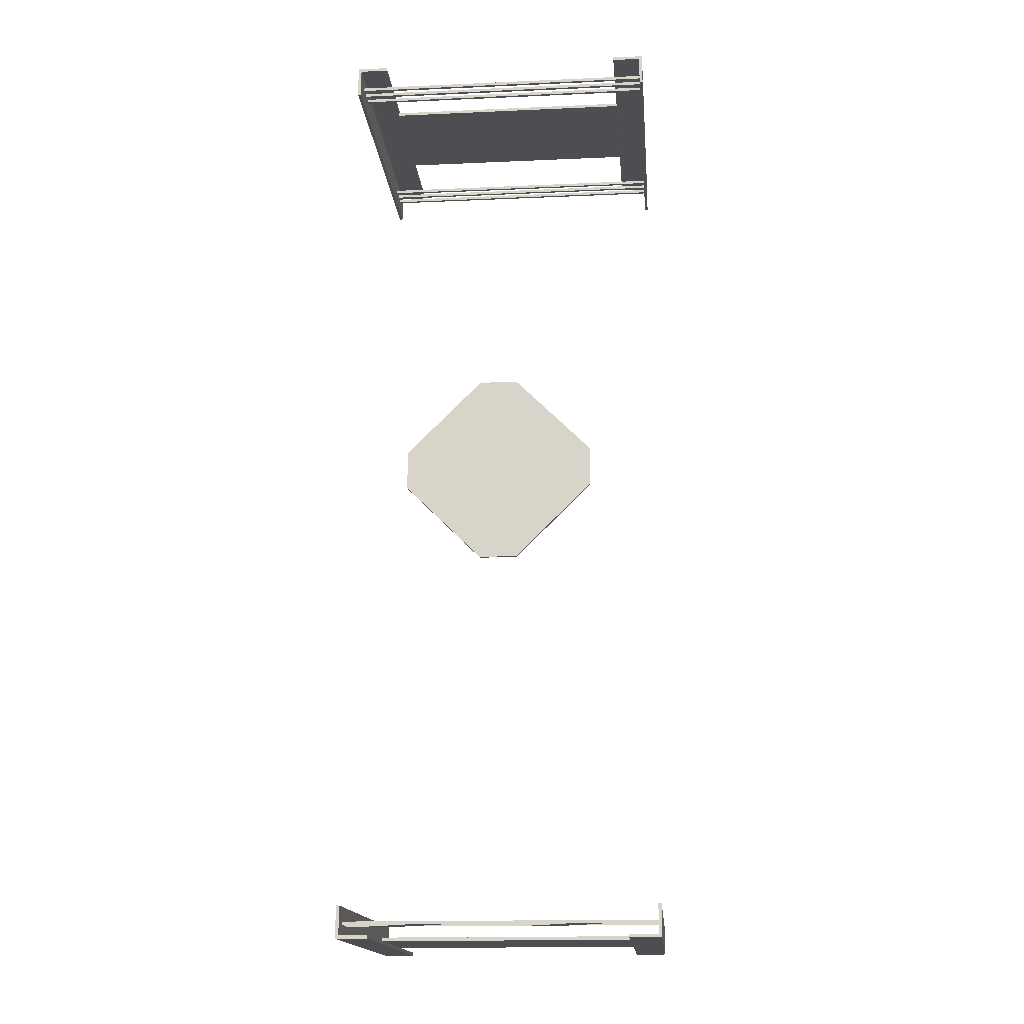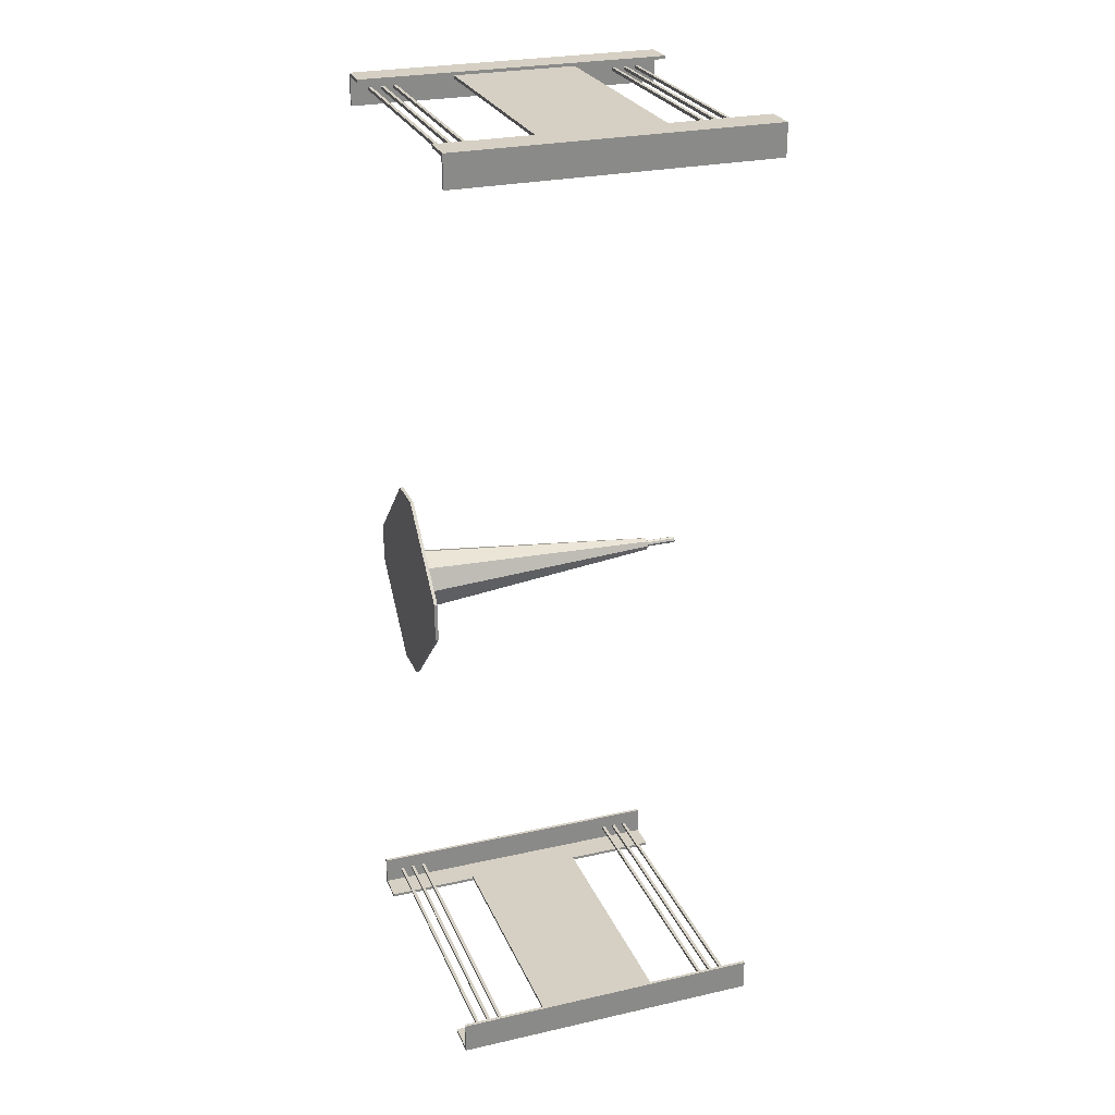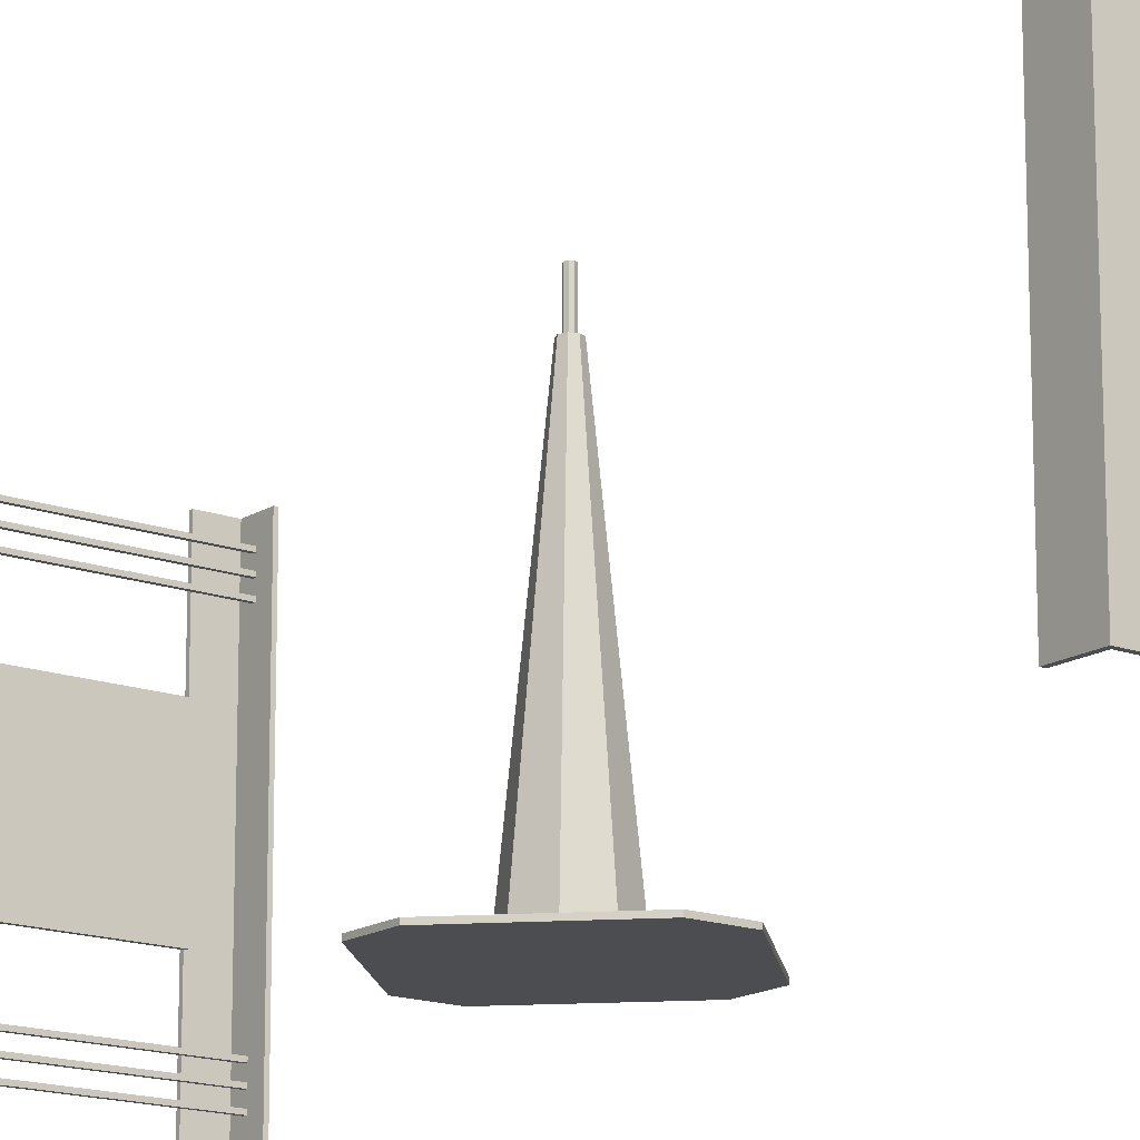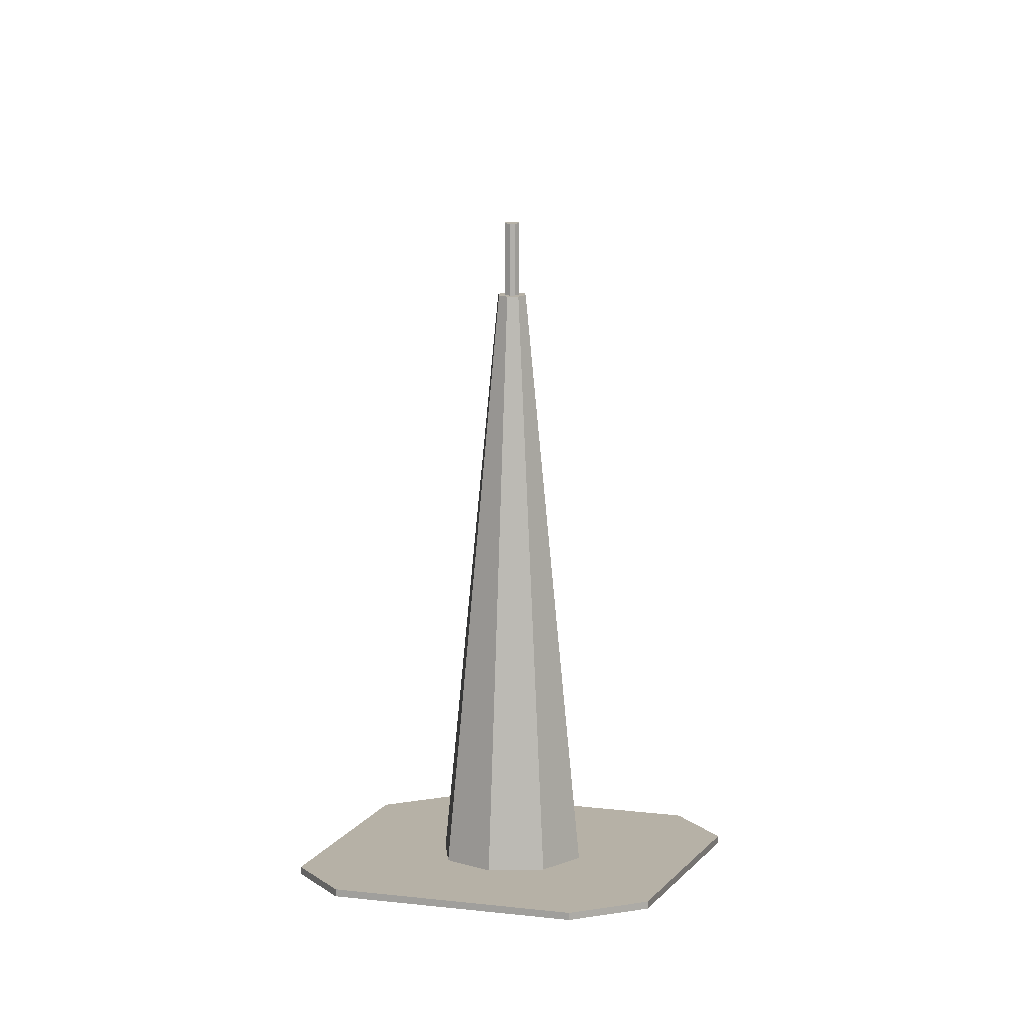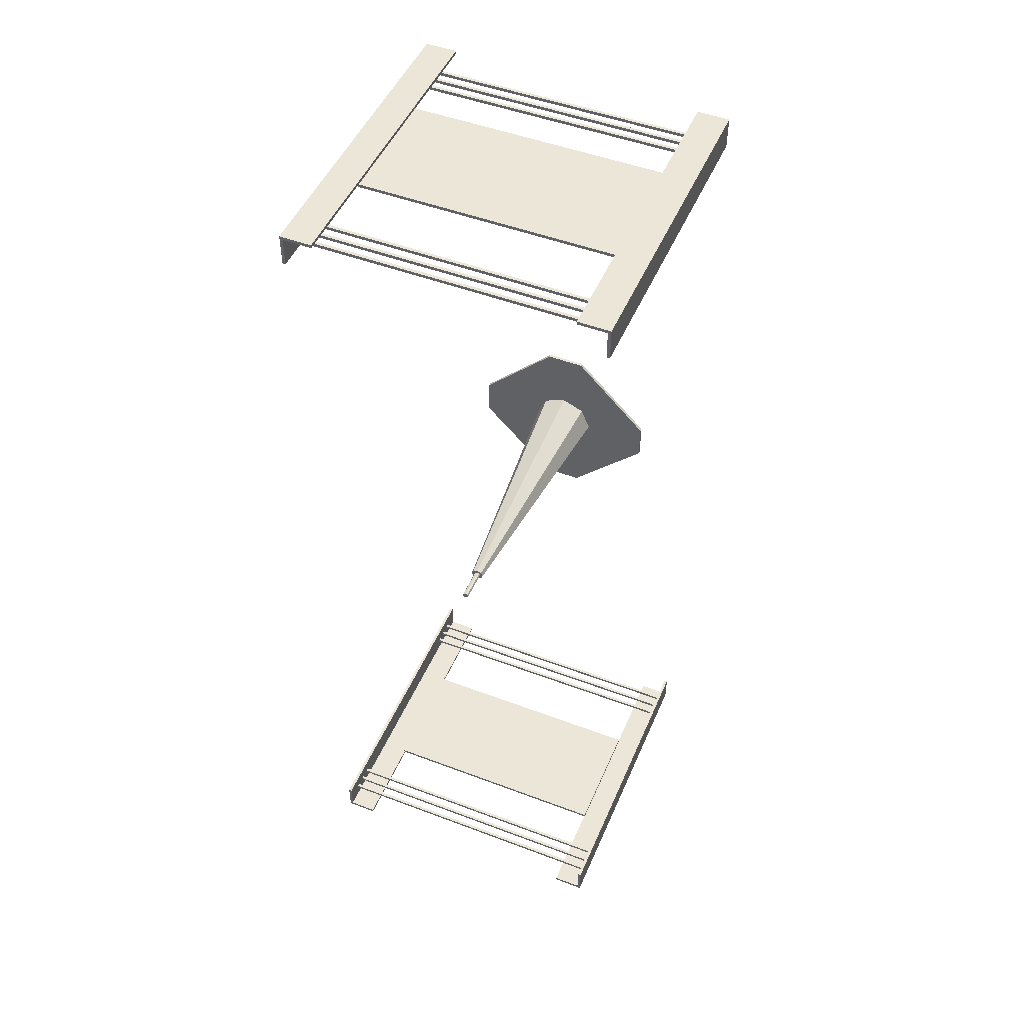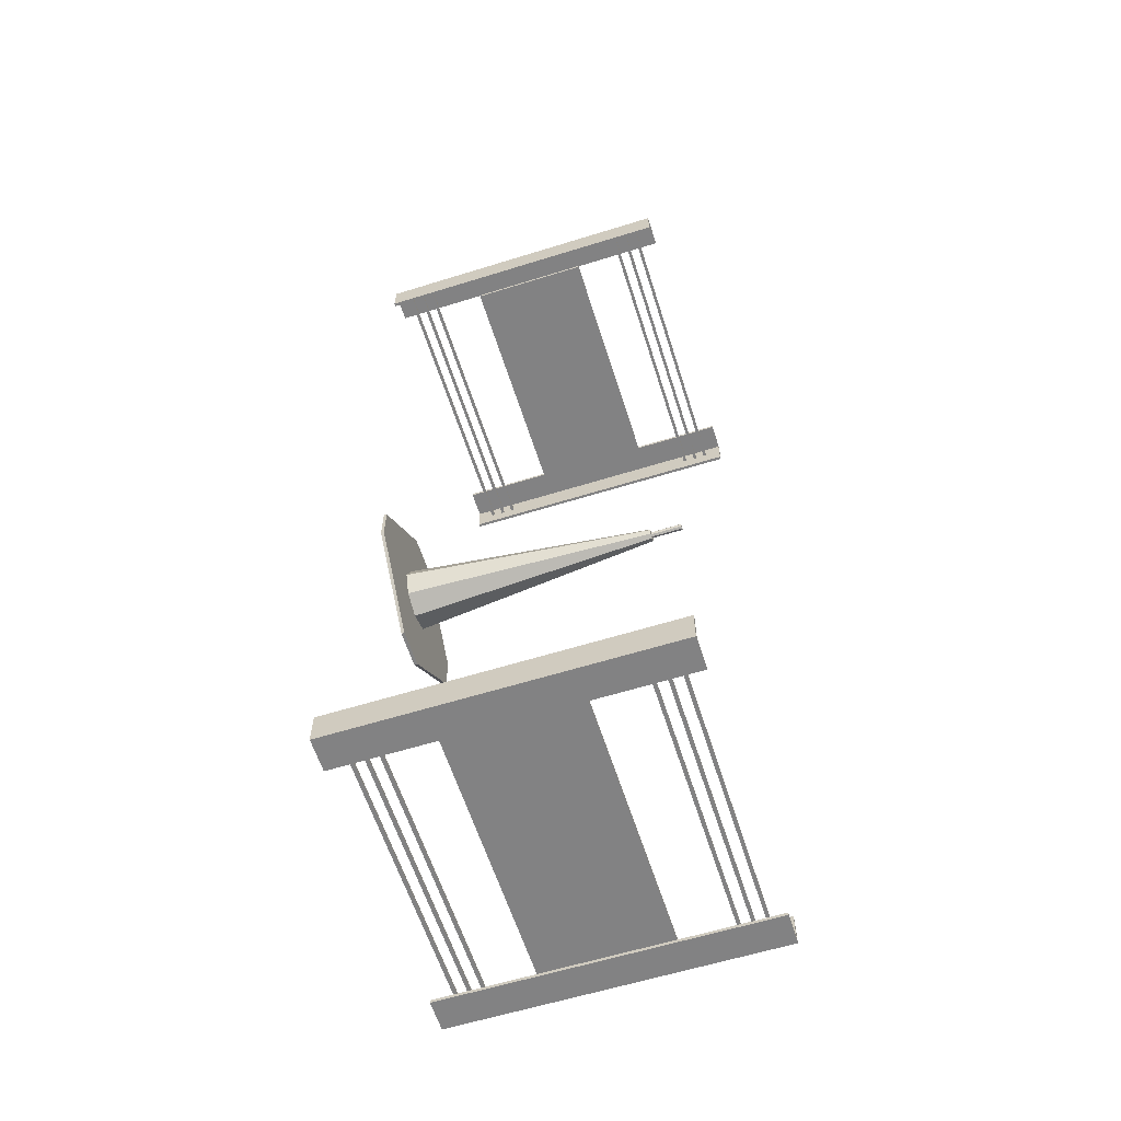
<metadata>
{"format":"obj","ext":"obj","renderer":"f3d","projection":"perspective","resolution":1024,"background":"white","views":[{"elev":-16.7,"azim":5.1,"up":"+Z"},{"elev":26.4,"azim":70.5,"up":"+Z"},{"elev":-15.8,"azim":-37.3,"up":"+Y"},{"elev":12.1,"azim":-116.0,"up":"+Y"},{"elev":49.2,"azim":-157.2,"up":"+Z"},{"elev":-60.8,"azim":107.6,"up":"+Z"}]}
</metadata>
<code>
o RAIL_RIGHT_Cube.000
v 0.5 0.01 -1.5
v 0.5 1.01 -1.5
v 0.5 0.01 -1.4
v 0.5 1.01 -1.4
v 0.4 0.01 -1.5
v 0.4 1.01 -1.5
v 0.49 0.01 -1.4
v 0.49 1.01 -1.4
v 0.49 1.01 -1.49
v 0.49 0.01 -1.49
v 0.4 0.01 -1.49
v 0.4 1.01 -1.49
v 0.4018 0.314 -1.49
v 0.4018 0.706 -1.49
v 0.4018 0.314 -1.48
v 0.4018 0.706 -1.48
v -0.5 0.01 -1.5
v -0.5 1.01 -1.5
v -0.5 0.01 -1.4
v -0.5 1.01 -1.4
v -0.4 0.01 -1.5
v -0.4 1.01 -1.5
v -0.49 0.01 -1.4
v -0.49 1.01 -1.4
v -0.49 1.01 -1.49
v -0.49 0.01 -1.49
v -0.4 0.01 -1.49
v -0.4 1.01 -1.49
v -0.4018 0.314 -1.49
v -0.4018 0.706 -1.49
v -0.4018 0.314 -1.48
v -0.4018 0.706 -1.48
v 0.49 0.865 -1.455
v 0.49 0.875 -1.455
v 0.49 0.865 -1.445
v 0.49 0.875 -1.445
v -0.49 0.865 -1.455
v -0.49 0.875 -1.455
v -0.49 0.865 -1.445
v -0.49 0.875 -1.445
v 0.49 0.905 -1.455
v 0.49 0.915 -1.455
v 0.49 0.905 -1.445
v 0.49 0.915 -1.445
v -0.49 0.905 -1.455
v -0.49 0.915 -1.455
v -0.49 0.905 -1.445
v -0.49 0.915 -1.445
v 0.49 0.945 -1.455
v 0.49 0.955 -1.455
v 0.49 0.945 -1.445
v 0.49 0.955 -1.445
v -0.49 0.945 -1.455
v -0.49 0.955 -1.455
v -0.49 0.945 -1.445
v -0.49 0.955 -1.445
v 0.49 0.065 -1.455
v 0.49 0.075 -1.455
v 0.49 0.065 -1.445
v 0.49 0.075 -1.445
v -0.49 0.065 -1.455
v -0.49 0.075 -1.455
v -0.49 0.065 -1.445
v -0.49 0.075 -1.445
v 0.49 0.105 -1.455
v 0.49 0.115 -1.455
v 0.49 0.105 -1.445
v 0.49 0.115 -1.445
v -0.49 0.105 -1.455
v -0.49 0.115 -1.455
v -0.49 0.105 -1.445
v -0.49 0.115 -1.445
v 0.49 0.145 -1.455
v 0.49 0.155 -1.455
v 0.49 0.145 -1.445
v 0.49 0.155 -1.445
v -0.49 0.145 -1.455
v -0.49 0.155 -1.455
v -0.49 0.145 -1.445
v -0.49 0.155 -1.445
v 0.4018 0.314 -1.48
v 0.4018 0.706 -1.48
v -0.4018 0.314 -1.48
v -0.4018 0.706 -1.48
f 13 30 14
f 13 29 30
f 84 81 82
f 84 83 81
f 2 3 1
f 4 7 3
f 6 1 5
f 10 5 1
f 9 4 2
f 11 6 5
f 9 7 8
f 9 11 10
f 16 13 14
f 19 18 17
f 23 20 19
f 17 22 21
f 21 27 26
f 25 22 18
f 27 22 28
f 25 23 26
f 27 25 26
f 29 32 30
f 13 31 29
f 30 16 14
f 34 35 33
f 36 39 35
f 40 37 39
f 38 33 37
f 39 33 35
f 36 38 40
f 42 43 41
f 44 47 43
f 48 45 47
f 46 41 45
f 47 41 43
f 44 46 48
f 50 51 49
f 52 55 51
f 56 53 55
f 54 49 53
f 55 49 51
f 52 54 56
f 58 59 57
f 60 63 59
f 64 61 63
f 62 57 61
f 63 57 59
f 60 62 64
f 66 67 65
f 68 71 67
f 72 69 71
f 70 65 69
f 71 65 67
f 68 70 72
f 74 75 73
f 76 79 75
f 80 77 79
f 78 73 77
f 79 73 75
f 76 78 80
f 2 4 3
f 4 8 7
f 6 2 1
f 1 3 10
f 3 7 10
f 10 11 5
f 6 12 9
f 9 8 4
f 2 6 9
f 11 12 6
f 9 10 7
f 9 12 11
f 16 15 13
f 19 20 18
f 23 24 20
f 17 18 22
f 23 19 26
f 19 17 26
f 17 21 26
f 25 28 22
f 18 20 25
f 20 24 25
f 27 21 22
f 25 24 23
f 27 28 25
f 29 31 32
f 13 15 31
f 30 32 16
f 34 36 35
f 36 40 39
f 40 38 37
f 38 34 33
f 39 37 33
f 36 34 38
f 42 44 43
f 44 48 47
f 48 46 45
f 46 42 41
f 47 45 41
f 44 42 46
f 50 52 51
f 52 56 55
f 56 54 53
f 54 50 49
f 55 53 49
f 52 50 54
f 58 60 59
f 60 64 63
f 64 62 61
f 62 58 57
f 63 61 57
f 60 58 62
f 66 68 67
f 68 72 71
f 72 70 69
f 70 66 65
f 71 69 65
f 68 66 70
f 74 76 75
f 76 80 79
f 80 78 77
f 78 74 73
f 79 77 73
f 76 74 78
o RAIL_BASE_Cube.013
v -0.06 0.005 0.3
v -0.3 0.005 0.06
v -0.3 0.015 0.06
v -0.06 0.015 0.3
v 0.06 0.005 -0.3
v 0.3 0.005 -0.06
v 0.3 0.015 -0.06
v 0.06 0.015 -0.3
v -0.3 0.005 -0.06
v -0.06 0.005 -0.3
v -0.06 0.015 -0.3
v -0.3 0.015 -0.06
v 0.3 0.005 0.06
v 0.06 0.005 0.3
v 0.06 0.015 0.3
v 0.3 0.015 0.06
v 0 0.015 -0.1
v -0 0.815 -0.02
v 0.07071 0.015 -0.07071
v 0.01414 0.815 -0.01414
v 0.1 0.015 0
v 0.02 0.815 0
v 0.07071 0.015 0.07071
v 0.01414 0.815 0.01414
v -0 0.015 0.1
v -0 0.815 0.02
v -0.07071 0.015 0.07071
v -0.01414 0.815 0.01414
v -0.1 0.015 -0
v -0.02 0.815 -0
v -0.07071 0.015 -0.07071
v -0.01414 0.815 -0.01414
v -0 0.735 -0.028
v 0.0198 0.735 -0.0198
v 0.028 0.735 0
v 0.0198 0.735 0.0198
v -0 0.735 0.028
v -0.0198 0.735 0.0198
v -0.028 0.735 -0
v -0.0198 0.735 -0.0198
v 0.02744 0.627 -0.02744
v 0.0388 0.627 0
v 0.02744 0.627 0.02744
v -0 0.627 0.0388
v -0.02744 0.627 0.02744
v -0.0388 0.627 -0
v -0.02744 0.627 -0.02744
v -0 0.627 -0.0388
v -0 0.815 -0.01
v 0.007071 0.815 -0.007071
v 0.01 0.815 0
v 0.007071 0.815 0.007071
v -0 0.815 0.01
v -0.007071 0.815 0.007071
v -0.01 0.815 -0
v -0.007071 0.815 -0.007071
v 0 0.915 -0.01
v 0.007071 0.915 -0.007071
v 0.01 0.915 0
v 0.007071 0.915 0.007071
v 0 0.915 0.01
v -0.007071 0.915 0.007071
v -0.01 0.915 -0
v -0.007071 0.915 -0.007071
f 99 85 98
f 91 97 90
f 98 85 86
f 87 93 86
f 88 86 85
f 90 92 91
f 99 100 96
f 94 96 95
f 98 100 99
f 95 89 94
f 102 118 117
f 104 119 118
f 106 120 119
f 108 121 120
f 110 122 121
f 112 123 122
f 108 137 110
f 114 124 123
f 116 117 124
f 107 111 115
f 124 132 131
f 123 131 130
f 122 130 129
f 121 129 128
f 120 128 127
f 119 127 126
f 118 126 125
f 117 125 132
f 132 103 101
f 125 105 103
f 105 127 107
f 127 109 107
f 128 111 109
f 129 113 111
f 130 115 113
f 131 101 115
f 135 142 143
f 116 139 140
f 104 135 106
f 110 138 112
f 116 133 102
f 104 133 134
f 108 135 136
f 112 139 114
f 141 147 145
f 139 148 140
f 137 146 138
f 135 144 136
f 134 141 142
f 133 148 141
f 138 147 139
f 136 145 137
f 99 88 85
f 91 100 97
f 86 93 90
f 93 94 90
f 94 89 90
f 90 97 86
f 97 98 86
f 87 96 93
f 88 87 86
f 90 89 92
f 100 91 92
f 92 95 100
f 95 96 100
f 96 87 88
f 88 99 96
f 94 93 96
f 98 97 100
f 95 92 89
f 102 104 118
f 104 106 119
f 106 108 120
f 108 110 121
f 110 112 122
f 112 114 123
f 108 136 137
f 114 116 124
f 116 102 117
f 115 101 103
f 103 105 115
f 105 107 115
f 107 109 111
f 111 113 115
f 124 117 132
f 123 124 131
f 122 123 130
f 121 122 129
f 120 121 128
f 119 120 127
f 118 119 126
f 117 118 125
f 132 125 103
f 125 126 105
f 105 126 127
f 127 128 109
f 128 129 111
f 129 130 113
f 130 131 115
f 131 132 101
f 135 134 142
f 116 114 139
f 104 134 135
f 110 137 138
f 116 140 133
f 104 102 133
f 108 106 135
f 112 138 139
f 143 142 141
f 141 148 147
f 147 146 145
f 145 144 143
f 143 141 145
f 139 147 148
f 137 145 146
f 135 143 144
f 134 133 141
f 133 140 148
f 138 146 147
f 136 144 145
o RAIL_LEFT_Cube.001
v -0.5 0.01 1.5
v -0.5 1.01 1.5
v -0.5 0.01 1.4
v -0.5 1.01 1.4
v -0.4 0.01 1.5
v -0.4 1.01 1.5
v -0.49 0.01 1.4
v -0.49 1.01 1.4
v -0.49 1.01 1.49
v -0.49 0.01 1.49
v -0.4 0.01 1.49
v -0.4 1.01 1.49
v -0.4018 0.314 1.49
v -0.4018 0.706 1.49
v -0.4018 0.314 1.48
v -0.4018 0.706 1.48
v 0.5 0.01 1.5
v 0.5 1.01 1.5
v 0.5 0.01 1.4
v 0.5 1.01 1.4
v 0.4 0.01 1.5
v 0.4 1.01 1.5
v 0.49 0.01 1.4
v 0.49 1.01 1.4
v 0.49 1.01 1.49
v 0.49 0.01 1.49
v 0.4 0.01 1.49
v 0.4 1.01 1.49
v 0.4018 0.314 1.49
v 0.4018 0.706 1.49
v 0.4018 0.314 1.48
v 0.4018 0.706 1.48
v -0.49 0.865 1.455
v -0.49 0.875 1.455
v -0.49 0.865 1.445
v -0.49 0.875 1.445
v 0.49 0.865 1.455
v 0.49 0.875 1.455
v 0.49 0.865 1.445
v 0.49 0.875 1.445
v -0.49 0.905 1.455
v -0.49 0.915 1.455
v -0.49 0.905 1.445
v -0.49 0.915 1.445
v 0.49 0.905 1.455
v 0.49 0.915 1.455
v 0.49 0.905 1.445
v 0.49 0.915 1.445
v -0.49 0.945 1.455
v -0.49 0.955 1.455
v -0.49 0.945 1.445
v -0.49 0.955 1.445
v 0.49 0.945 1.455
v 0.49 0.955 1.455
v 0.49 0.945 1.445
v 0.49 0.955 1.445
v -0.49 0.065 1.455
v -0.49 0.075 1.455
v -0.49 0.065 1.445
v -0.49 0.075 1.445
v 0.49 0.065 1.455
v 0.49 0.075 1.455
v 0.49 0.065 1.445
v 0.49 0.075 1.445
v -0.49 0.105 1.455
v -0.49 0.115 1.455
v -0.49 0.105 1.445
v -0.49 0.115 1.445
v 0.49 0.105 1.455
v 0.49 0.115 1.455
v 0.49 0.105 1.445
v 0.49 0.115 1.445
v -0.49 0.145 1.455
v -0.49 0.155 1.455
v -0.49 0.145 1.445
v -0.49 0.155 1.445
v 0.49 0.145 1.455
v 0.49 0.155 1.455
v 0.49 0.145 1.445
v 0.49 0.155 1.445
v -0.4018 0.314 1.48
v -0.4018 0.706 1.48
v 0.4018 0.314 1.48
v 0.4018 0.706 1.48
f 161 178 162
f 161 177 178
f 232 229 230
f 232 231 229
f 150 151 149
f 152 155 151
f 154 149 153
f 158 153 149
f 157 152 150
f 159 154 153
f 157 155 156
f 157 159 158
f 164 161 162
f 167 166 165
f 171 168 167
f 165 170 169
f 169 175 174
f 173 170 166
f 175 170 176
f 173 171 174
f 175 173 174
f 177 180 178
f 161 179 177
f 178 164 162
f 182 183 181
f 184 187 183
f 188 185 187
f 186 181 185
f 187 181 183
f 184 186 188
f 190 191 189
f 192 195 191
f 196 193 195
f 194 189 193
f 195 189 191
f 192 194 196
f 198 199 197
f 200 203 199
f 204 201 203
f 202 197 201
f 203 197 199
f 200 202 204
f 206 207 205
f 208 211 207
f 212 209 211
f 210 205 209
f 211 205 207
f 208 210 212
f 214 215 213
f 216 219 215
f 220 217 219
f 218 213 217
f 219 213 215
f 216 218 220
f 222 223 221
f 224 227 223
f 228 225 227
f 226 221 225
f 227 221 223
f 224 226 228
f 150 152 151
f 152 156 155
f 154 150 149
f 149 151 158
f 151 155 158
f 158 159 153
f 154 160 157
f 157 156 152
f 150 154 157
f 159 160 154
f 157 158 155
f 157 160 159
f 164 163 161
f 167 168 166
f 171 172 168
f 165 166 170
f 171 167 174
f 167 165 174
f 165 169 174
f 173 176 170
f 166 168 173
f 168 172 173
f 175 169 170
f 173 172 171
f 175 176 173
f 177 179 180
f 161 163 179
f 178 180 164
f 182 184 183
f 184 188 187
f 188 186 185
f 186 182 181
f 187 185 181
f 184 182 186
f 190 192 191
f 192 196 195
f 196 194 193
f 194 190 189
f 195 193 189
f 192 190 194
f 198 200 199
f 200 204 203
f 204 202 201
f 202 198 197
f 203 201 197
f 200 198 202
f 206 208 207
f 208 212 211
f 212 210 209
f 210 206 205
f 211 209 205
f 208 206 210
f 214 216 215
f 216 220 219
f 220 218 217
f 218 214 213
f 219 217 213
f 216 214 218
f 222 224 223
f 224 228 227
f 228 226 225
f 226 222 221
f 227 225 221
f 224 222 226

</code>
